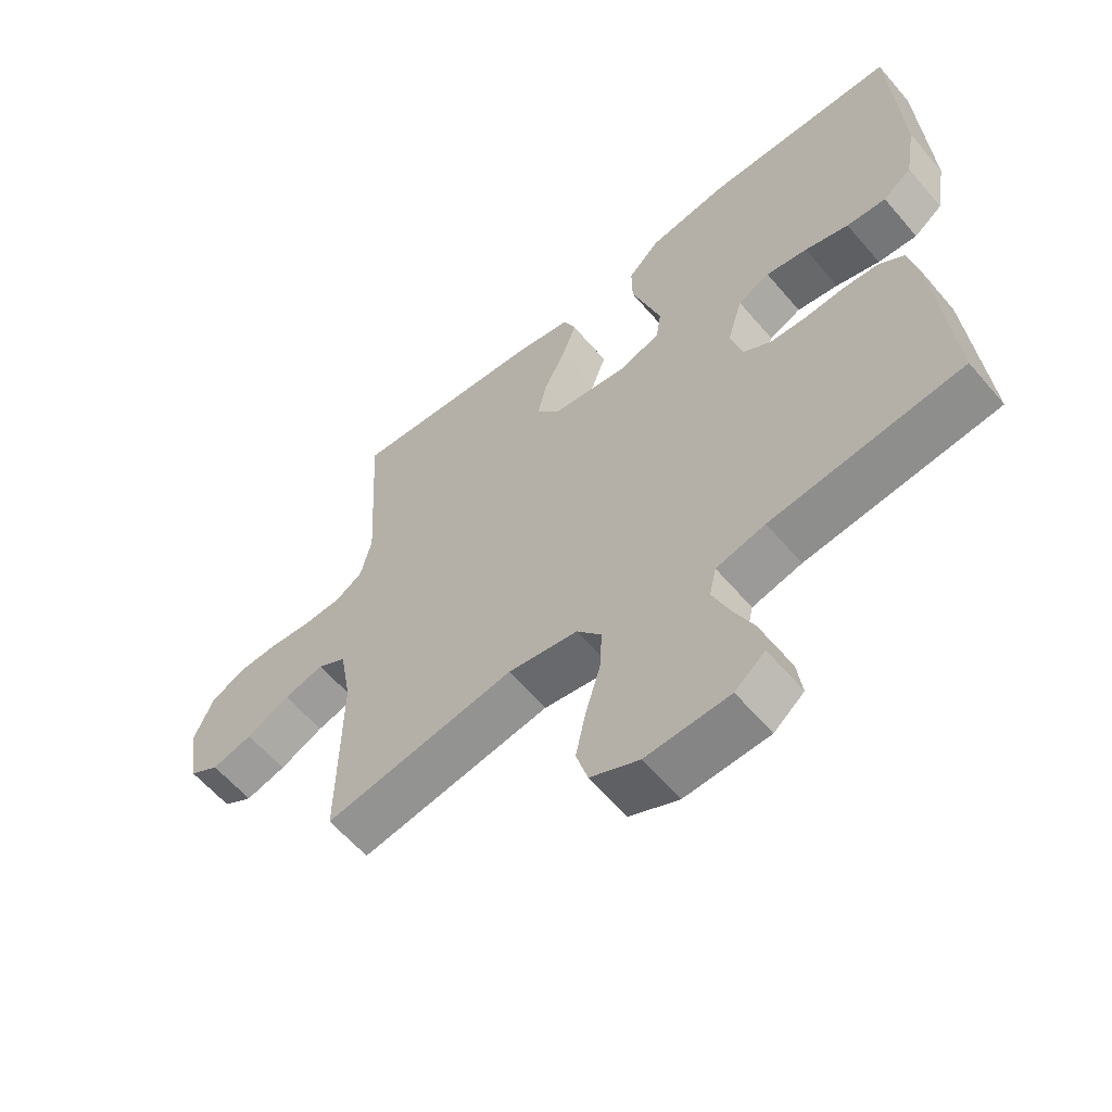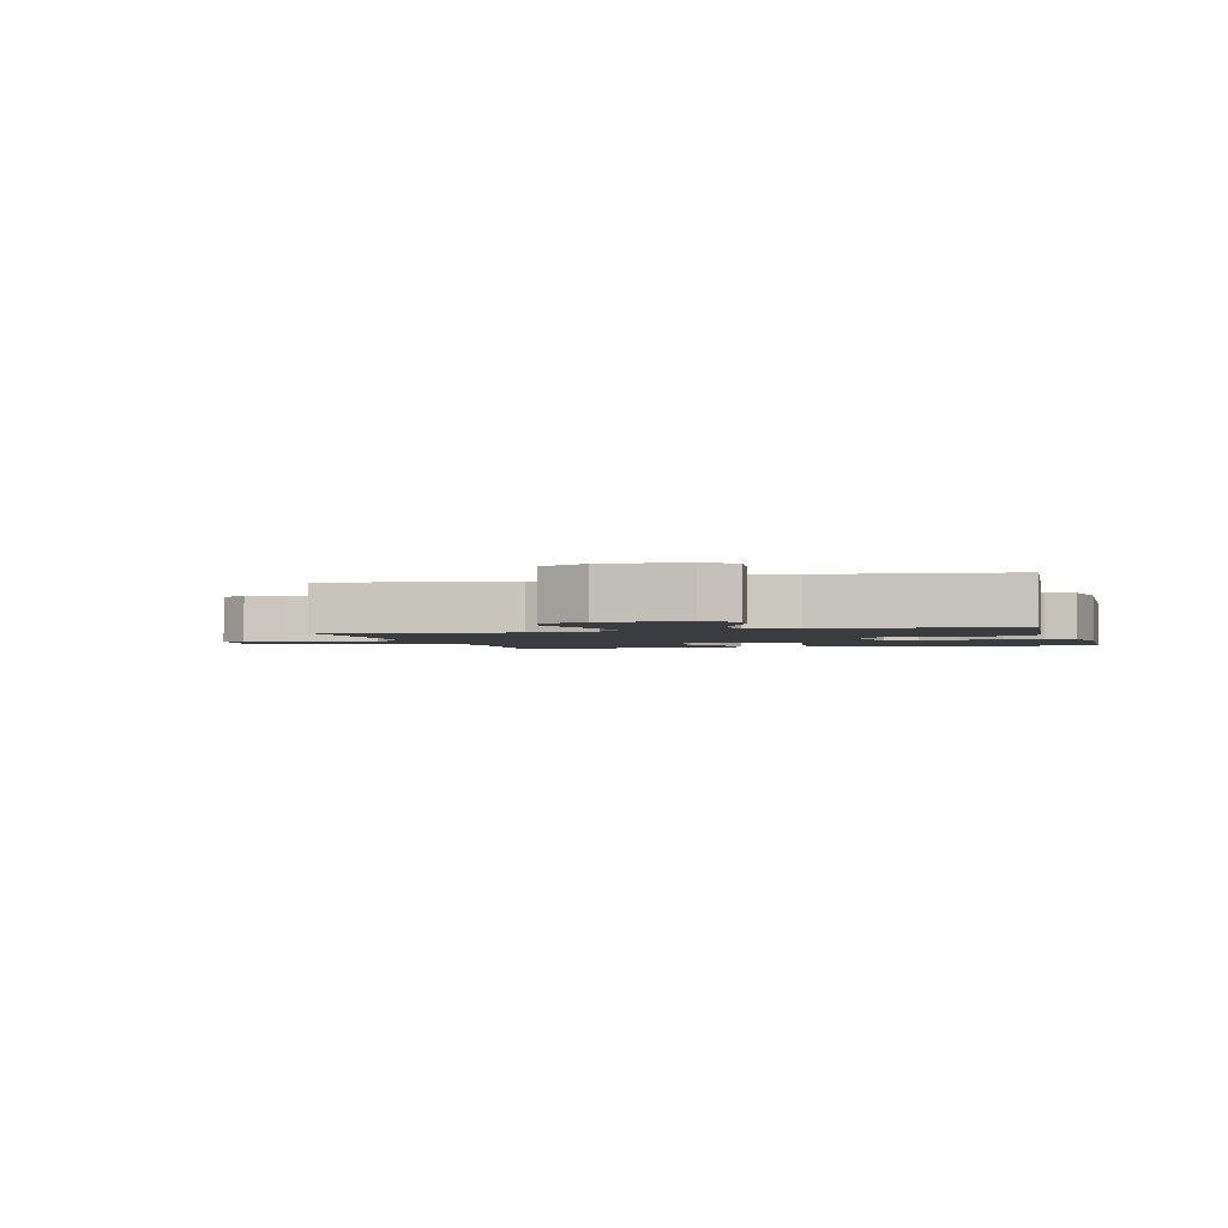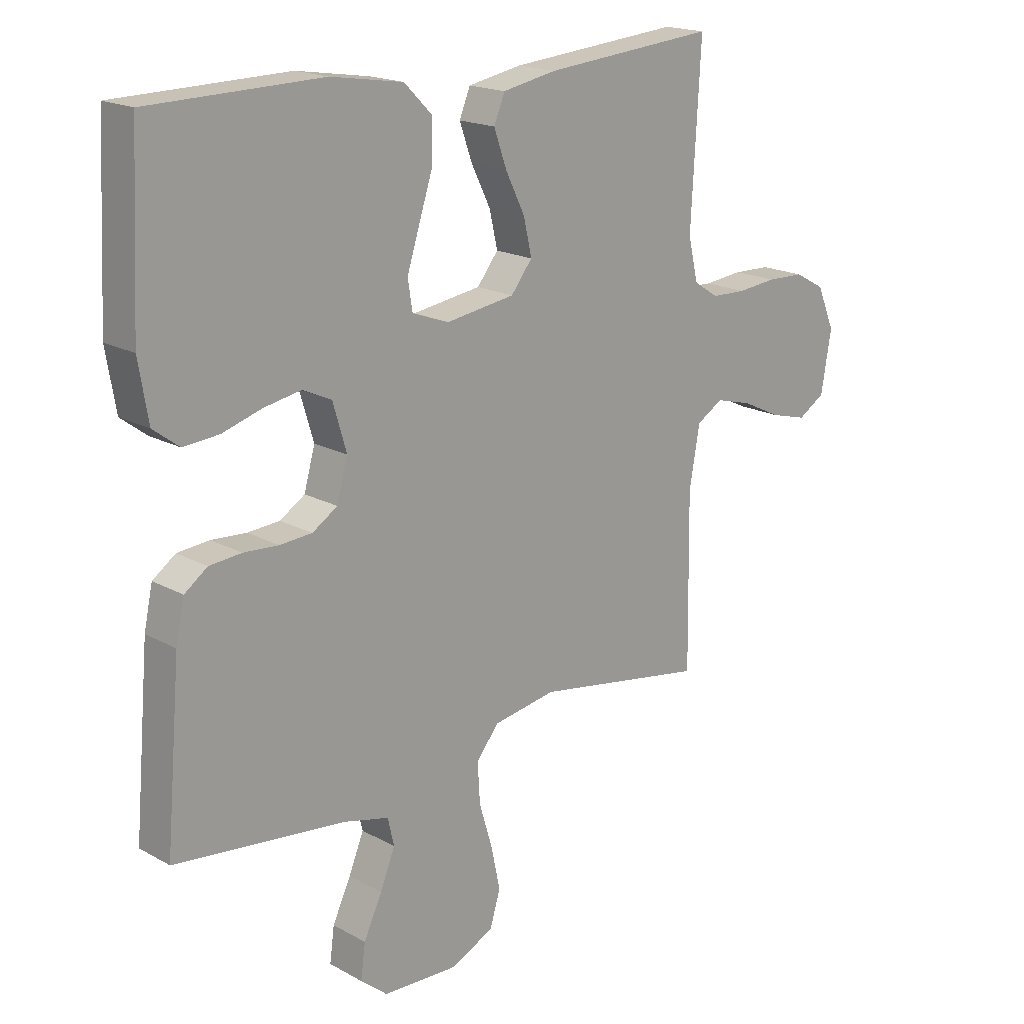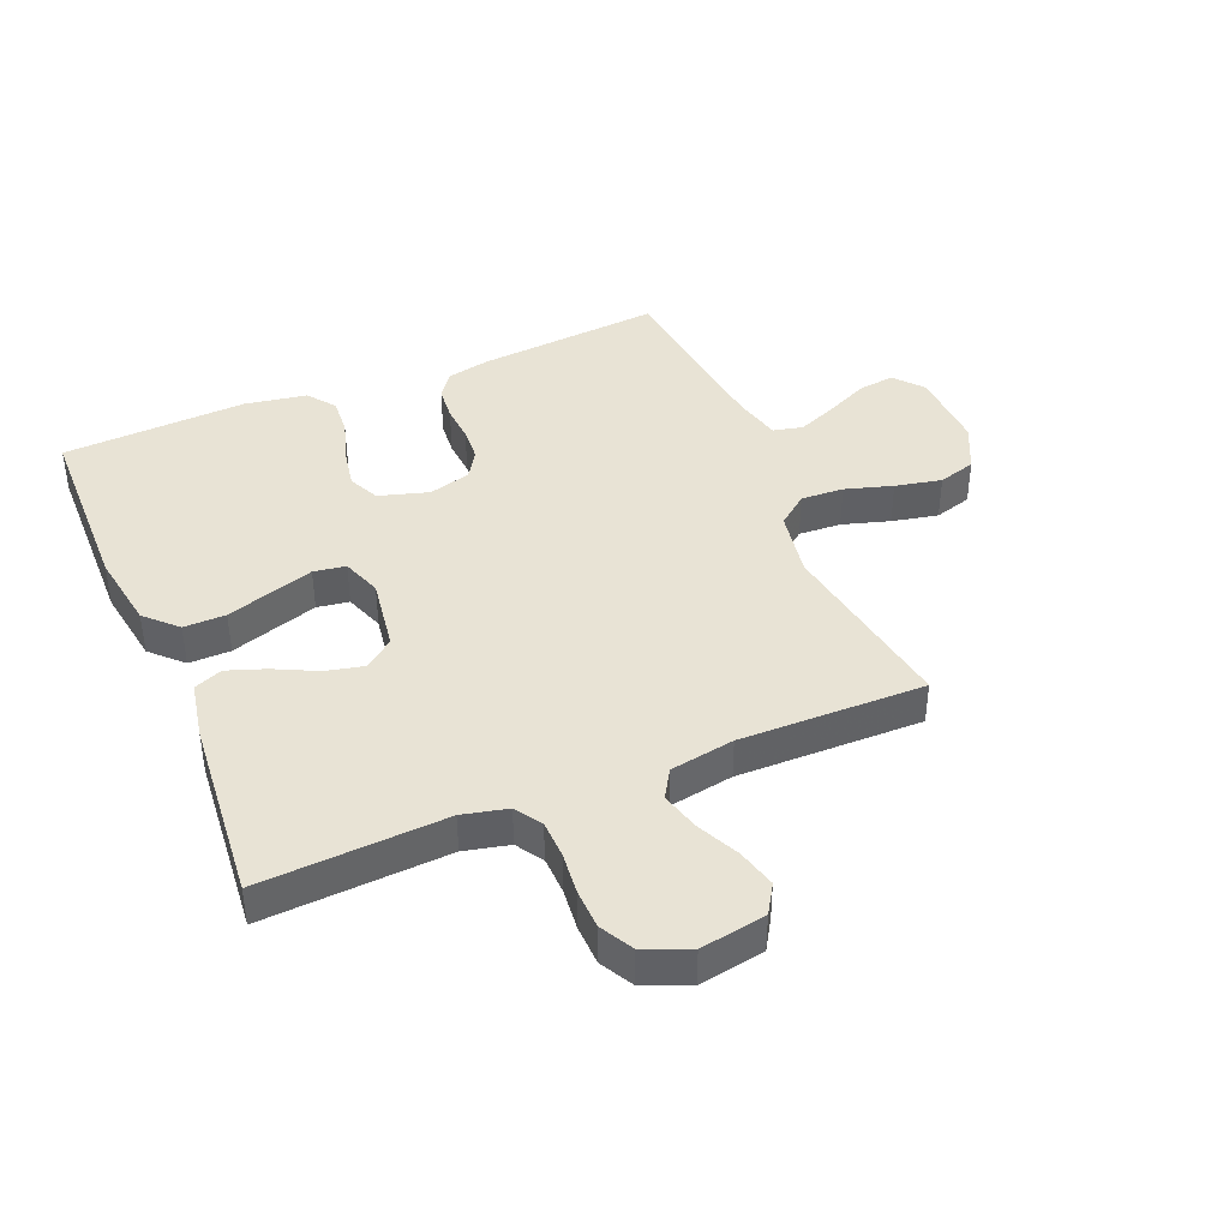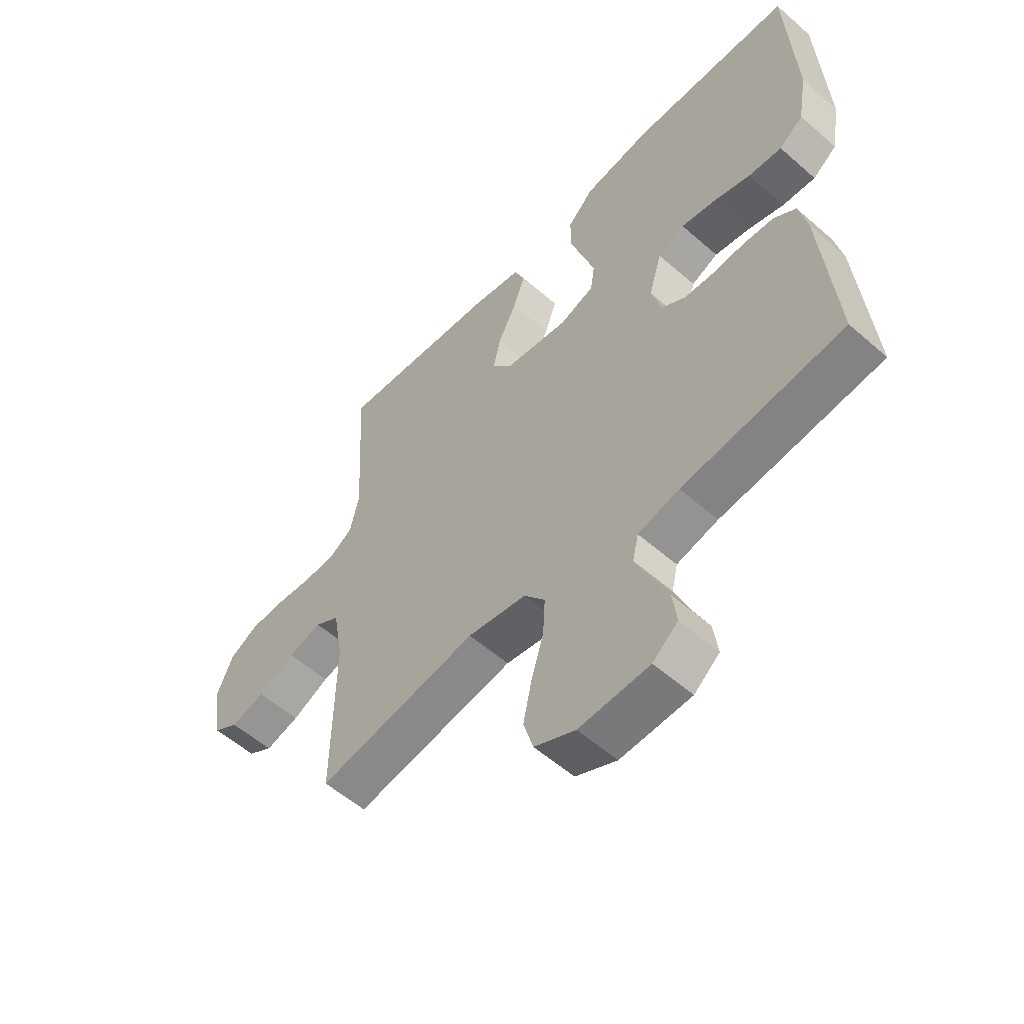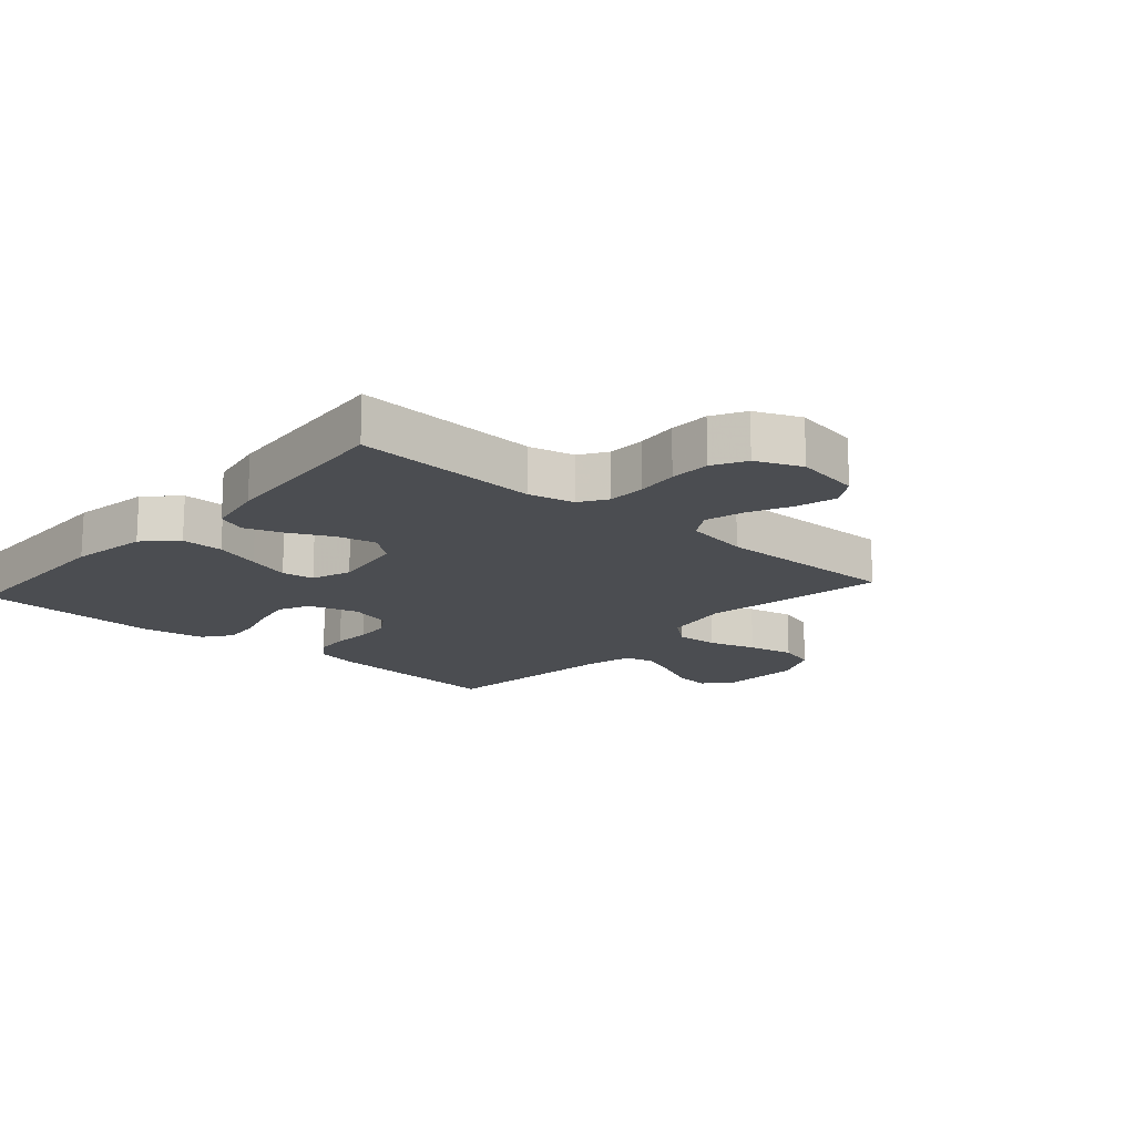
<metadata>
{"format":"obj","ext":"obj","renderer":"f3d","projection":"perspective","resolution":1024,"background":"white","views":[{"elev":-60.2,"azim":-139.8,"up":"+Z"},{"elev":-2.1,"azim":-164.7,"up":"+Y"},{"elev":18.3,"azim":-43.3,"up":"+Z"},{"elev":41.1,"azim":67.3,"up":"+Y"},{"elev":-56.0,"azim":-132.5,"up":"+Z"},{"elev":-16.0,"azim":48.5,"up":"+Y"}]}
</metadata>
<code>
v -0.5 0.07 0.5
v -0.2 0.07 0.506
v -0.074 0.07 0.486
v -0.025 0.07 0.437
v -0.026 0.07 0.369
v -0.05 0.07 0.295
v -0.072 0.07 0.226
v -0.064 0.07 0.174
v 0 0.07 0.151
v 0.12 0.07 0.169
v 0.157 0.07 0.216
v 0.143 0.07 0.278
v 0.109 0.07 0.347
v 0.087 0.07 0.409
v 0.106 0.07 0.455
v 0.2 0.07 0.473
v 0.5 0.07 0.5
v 0.483 0.07 0.2
v 0.5 0.07 0.127
v 0.543 0.07 0.099
v 0.604 0.07 0.097
v 0.672 0.07 0.104
v 0.737 0.07 0.102
v 0.79 0.07 0.073
v 0.821 0.07 0
v 0.803 0.07 -0.106
v 0.756 0.07 -0.135
v 0.692 0.07 -0.118
v 0.623 0.07 -0.085
v 0.56 0.07 -0.068
v 0.514 0.07 -0.096
v 0.496 0.07 -0.2
v 0.5 0.07 -0.5
v 0.2 0.07 -0.451
v 0.09 0.07 -0.47
v 0.051 0.07 -0.519
v 0.055 0.07 -0.588
v 0.078 0.07 -0.665
v 0.094 0.07 -0.74
v 0.076 0.07 -0.801
v 0 0.07 -0.837
v -0.131 0.07 -0.832
v -0.178 0.07 -0.793
v -0.17 0.07 -0.733
v -0.138 0.07 -0.665
v -0.112 0.07 -0.601
v -0.123 0.07 -0.553
v -0.2 0.07 -0.534
v -0.5 0.07 -0.5
v -0.474 0.07 -0.2
v -0.459 0.07 -0.13
v -0.419 0.07 -0.101
v -0.363 0.07 -0.096
v -0.302 0.07 -0.1
v -0.246 0.07 -0.096
v -0.202 0.07 -0.068
v -0.183 0.07 0
v -0.207 0.07 0.081
v -0.257 0.07 0.104
v -0.322 0.07 0.092
v -0.391 0.07 0.071
v -0.453 0.07 0.066
v -0.498 0.07 0.1
v -0.515 0.07 0.2
v -0.5 0 0.5
v -0.2 0 0.506
v -0.074 0 0.486
v -0.025 0 0.437
v -0.026 0 0.369
v -0.05 0 0.295
v -0.072 0 0.226
v -0.064 0 0.174
v 0 0 0.151
v 0.12 0 0.169
v 0.157 0 0.216
v 0.143 0 0.278
v 0.109 0 0.347
v 0.087 0 0.409
v 0.106 0 0.455
v 0.2 0 0.473
v 0.5 0 0.5
v 0.483 0 0.2
v 0.5 0 0.127
v 0.543 0 0.099
v 0.604 0 0.097
v 0.672 0 0.104
v 0.737 0 0.102
v 0.79 0 0.073
v 0.821 0 0
v 0.803 0 -0.106
v 0.756 0 -0.135
v 0.692 0 -0.118
v 0.623 0 -0.085
v 0.56 0 -0.068
v 0.514 0 -0.096
v 0.496 0 -0.2
v 0.5 0 -0.5
v 0.2 0 -0.451
v 0.09 0 -0.47
v 0.051 0 -0.519
v 0.055 0 -0.588
v 0.078 0 -0.665
v 0.094 0 -0.74
v 0.076 0 -0.801
v 0 0 -0.837
v -0.131 0 -0.832
v -0.178 0 -0.793
v -0.17 0 -0.733
v -0.138 0 -0.665
v -0.112 0 -0.601
v -0.123 0 -0.553
v -0.2 0 -0.534
v -0.5 0 -0.5
v -0.474 0 -0.2
v -0.459 0 -0.13
v -0.419 0 -0.101
v -0.363 0 -0.096
v -0.302 0 -0.1
v -0.246 0 -0.096
v -0.202 0 -0.068
v -0.183 0 0
v -0.207 0 0.081
v -0.257 0 0.104
v -0.322 0 0.092
v -0.391 0 0.071
v -0.453 0 0.066
v -0.498 0 0.1
v -0.515 0 0.2
f 4 5 6
f 3 4 6
f 2 3 6
f 1 2 6
f 64 1 6
f 63 64 6
f 62 63 6
f 61 62 6
f 60 61 6
f 59 60 6 7
f 58 59 7 8
f 57 58 8 9
f 56 57 9 10
f 52 53 54
f 51 52 54
f 50 51 54
f 49 50 54
f 48 49 54
f 47 48 54 55
f 43 44 45
f 42 43 45
f 41 42 45
f 40 41 45
f 39 40 45
f 38 39 45
f 37 38 45
f 36 37 45 46
f 35 36 46 47
f 32 33 34
f 31 32 34 35
f 27 28 29
f 26 27 29
f 25 26 29
f 24 25 29
f 23 24 29
f 22 23 29
f 21 22 29
f 20 21 29 30
f 19 20 30 31
f 16 17 18
f 15 16 18
f 14 15 18
f 13 14 18
f 12 13 18
f 18 19 31
f 12 18 31
f 11 12 31
f 47 55 56
f 35 47 56
f 31 35 56
f 31 56 10
f 10 11 31
f 70 69 68
f 70 68 67
f 70 67 66
f 70 66 65
f 70 65 128
f 70 128 127
f 70 127 126
f 70 126 125
f 70 125 124
f 71 70 124 123
f 72 71 123 122
f 73 72 122 121
f 74 73 121 120
f 118 117 116
f 118 116 115
f 118 115 114
f 118 114 113
f 118 113 112
f 119 118 112 111
f 109 108 107
f 109 107 106
f 109 106 105
f 109 105 104
f 109 104 103
f 109 103 102
f 109 102 101
f 110 109 101 100
f 111 110 100 99
f 98 97 96
f 99 98 96 95
f 93 92 91
f 93 91 90
f 93 90 89
f 93 89 88
f 93 88 87
f 93 87 86
f 93 86 85
f 94 93 85 84
f 95 94 84 83
f 82 81 80
f 82 80 79
f 82 79 78
f 82 78 77
f 82 77 76
f 95 83 82
f 95 82 76
f 95 76 75
f 120 119 111
f 120 111 99
f 120 99 95
f 74 120 95
f 95 75 74
f 1 65 66 2
f 2 66 67 3
f 3 67 68 4
f 4 68 69 5
f 5 69 70 6
f 6 70 71 7
f 7 71 72 8
f 8 72 73 9
f 9 73 74 10
f 10 74 75 11
f 11 75 76 12
f 12 76 77 13
f 13 77 78 14
f 14 78 79 15
f 15 79 80 16
f 16 80 81 17
f 17 81 82 18
f 18 82 83 19
f 19 83 84 20
f 20 84 85 21
f 21 85 86 22
f 22 86 87 23
f 23 87 88 24
f 24 88 89 25
f 25 89 90 26
f 26 90 91 27
f 27 91 92 28
f 28 92 93 29
f 29 93 94 30
f 30 94 95 31
f 31 95 96 32
f 32 96 97 33
f 33 97 98 34
f 34 98 99 35
f 35 99 100 36
f 36 100 101 37
f 37 101 102 38
f 38 102 103 39
f 39 103 104 40
f 40 104 105 41
f 41 105 106 42
f 42 106 107 43
f 43 107 108 44
f 44 108 109 45
f 45 109 110 46
f 46 110 111 47
f 47 111 112 48
f 48 112 113 49
f 49 113 114 50
f 50 114 115 51
f 51 115 116 52
f 52 116 117 53
f 53 117 118 54
f 54 118 119 55
f 55 119 120 56
f 56 120 121 57
f 57 121 122 58
f 58 122 123 59
f 59 123 124 60
f 60 124 125 61
f 61 125 126 62
f 62 126 127 63
f 63 127 128 64
f 64 128 65 1

</code>
